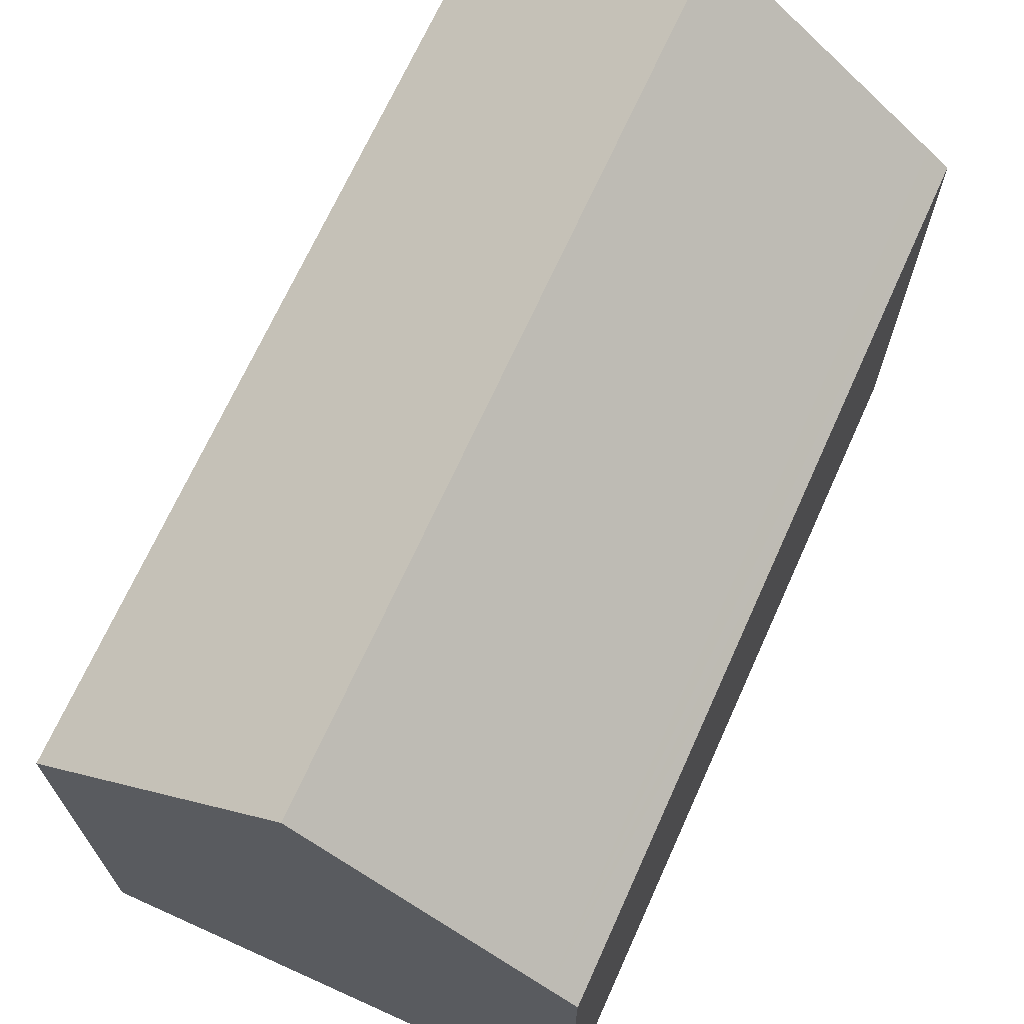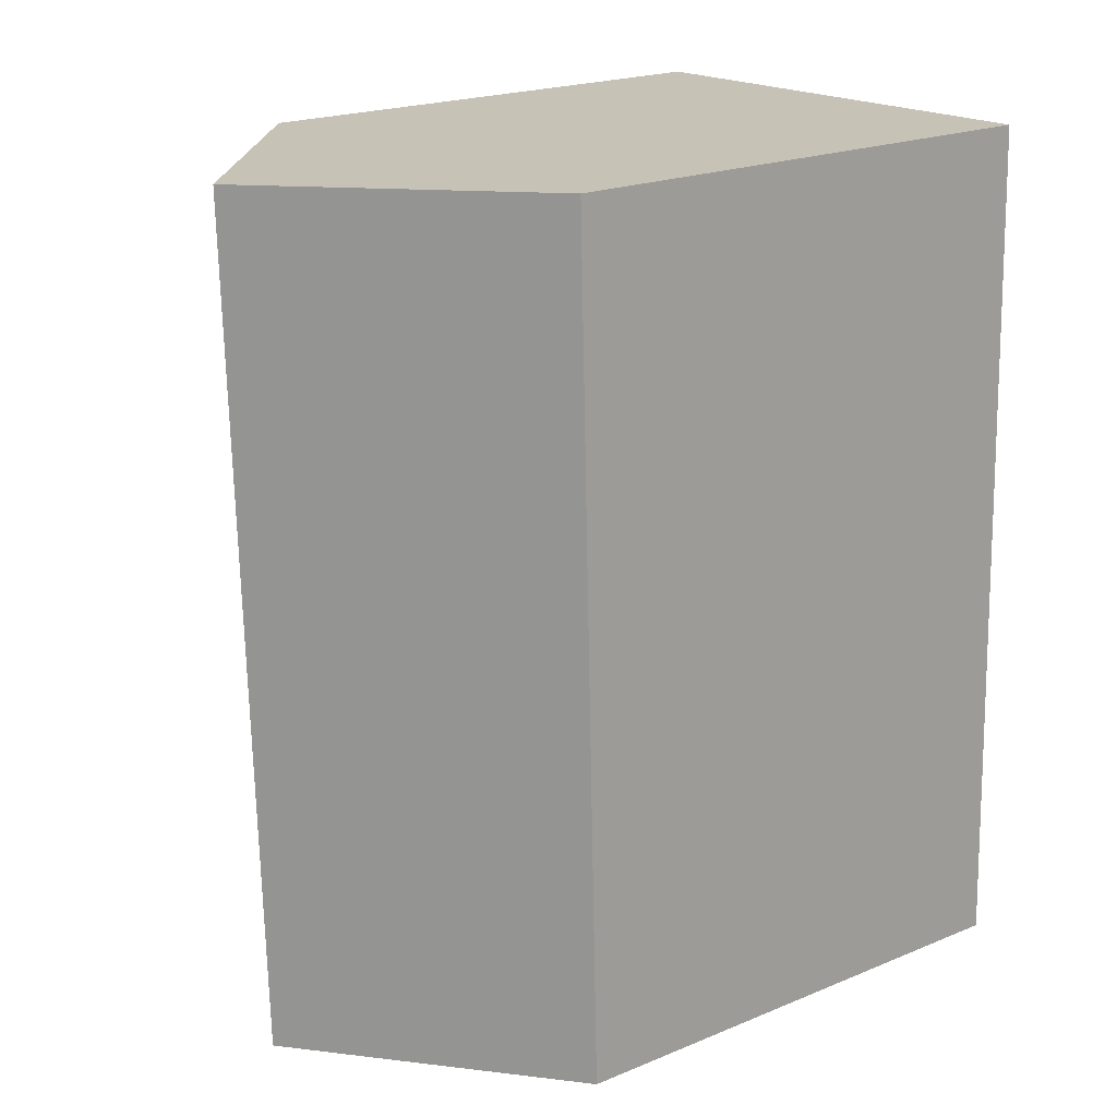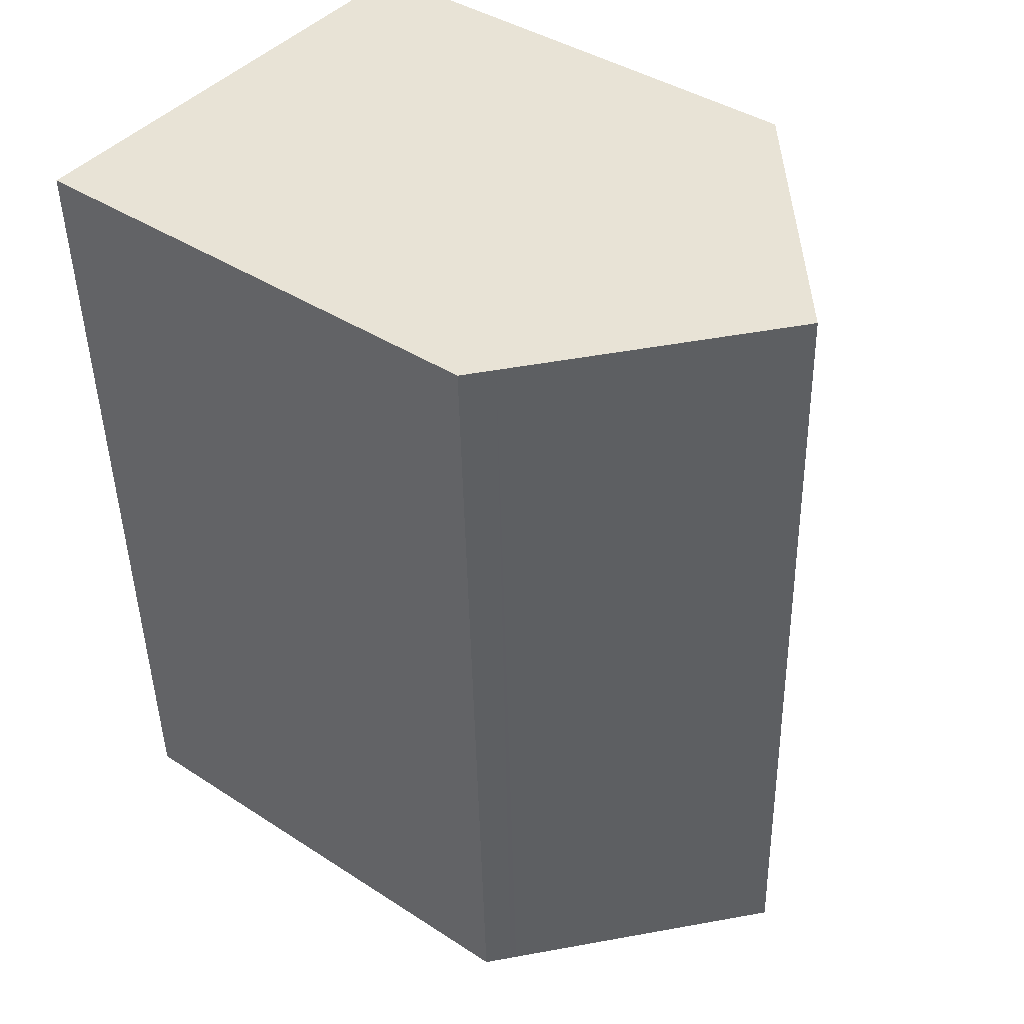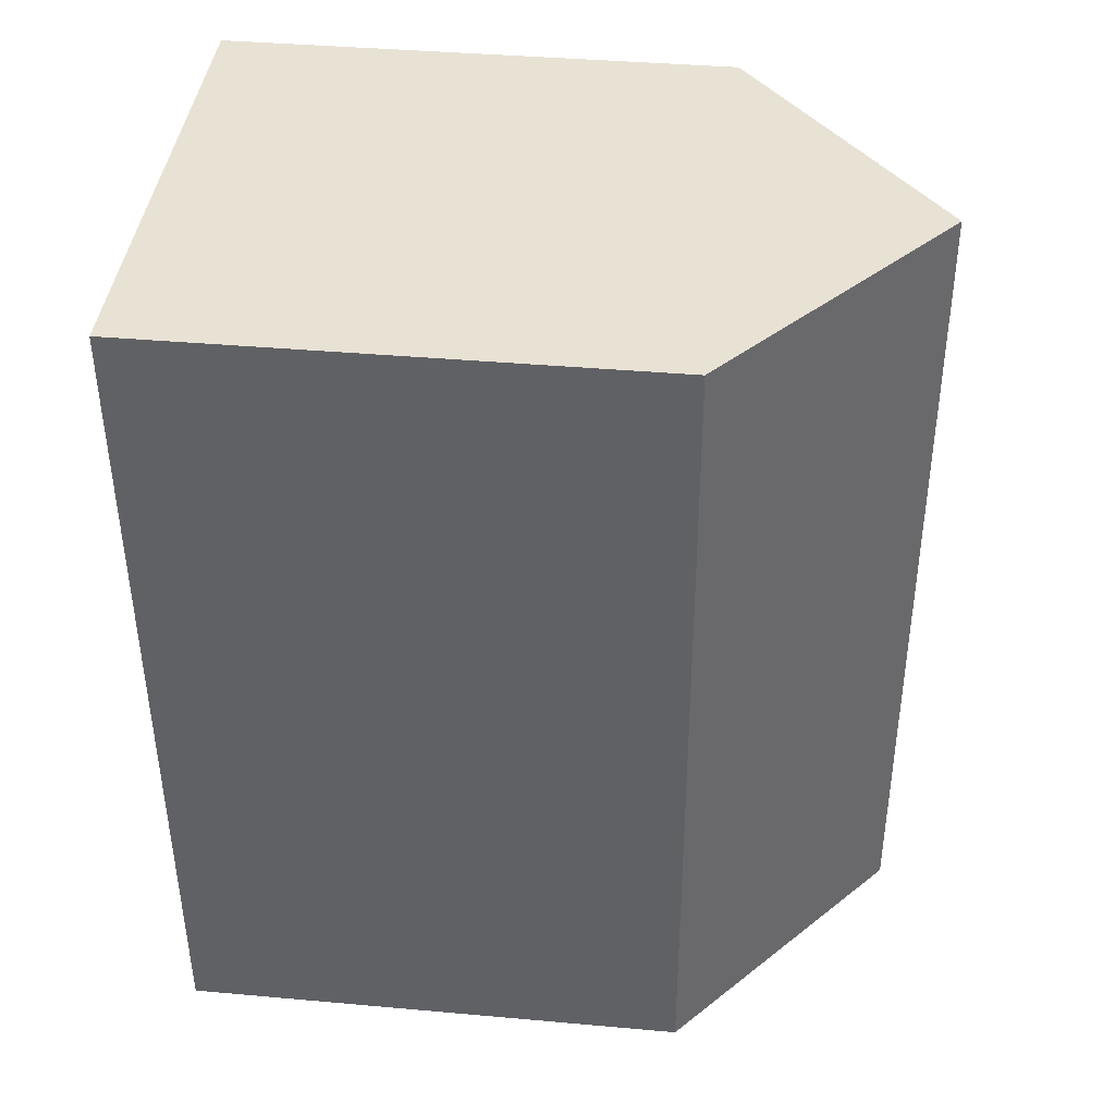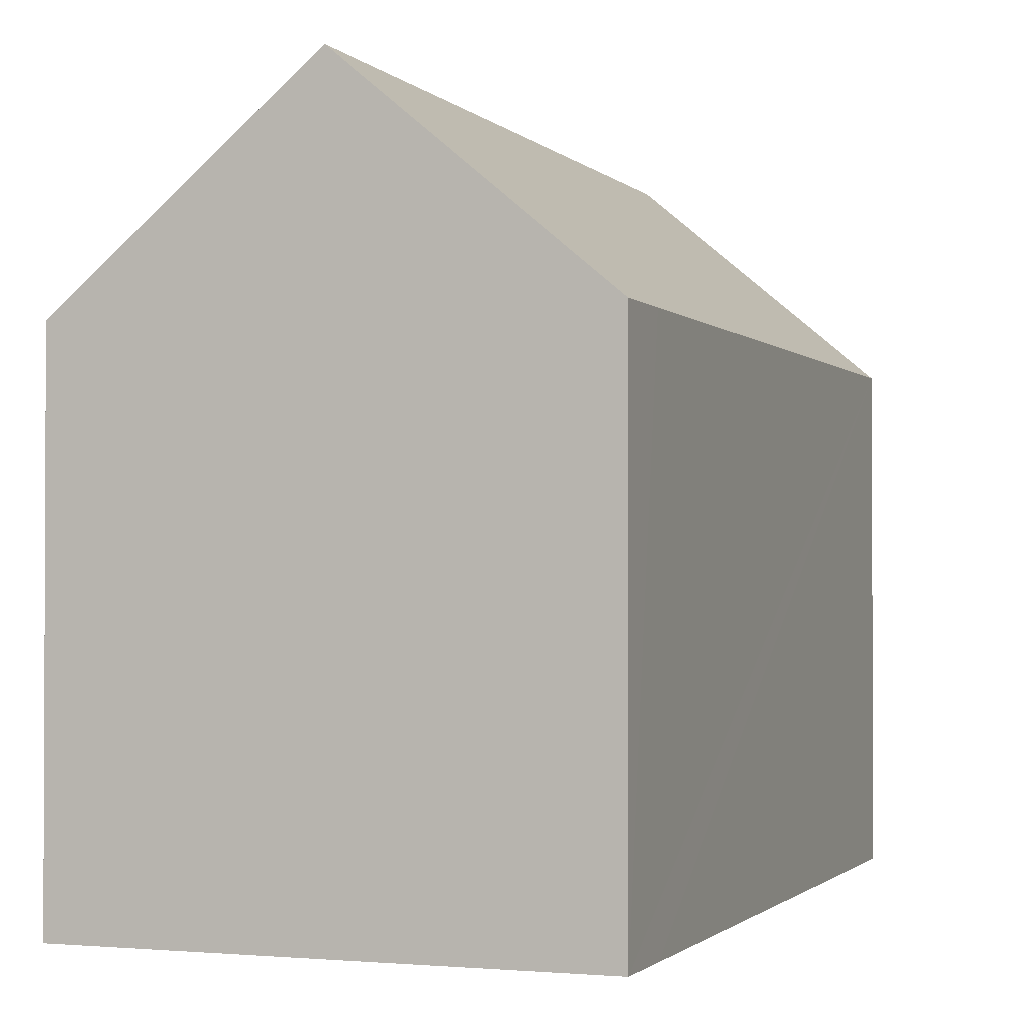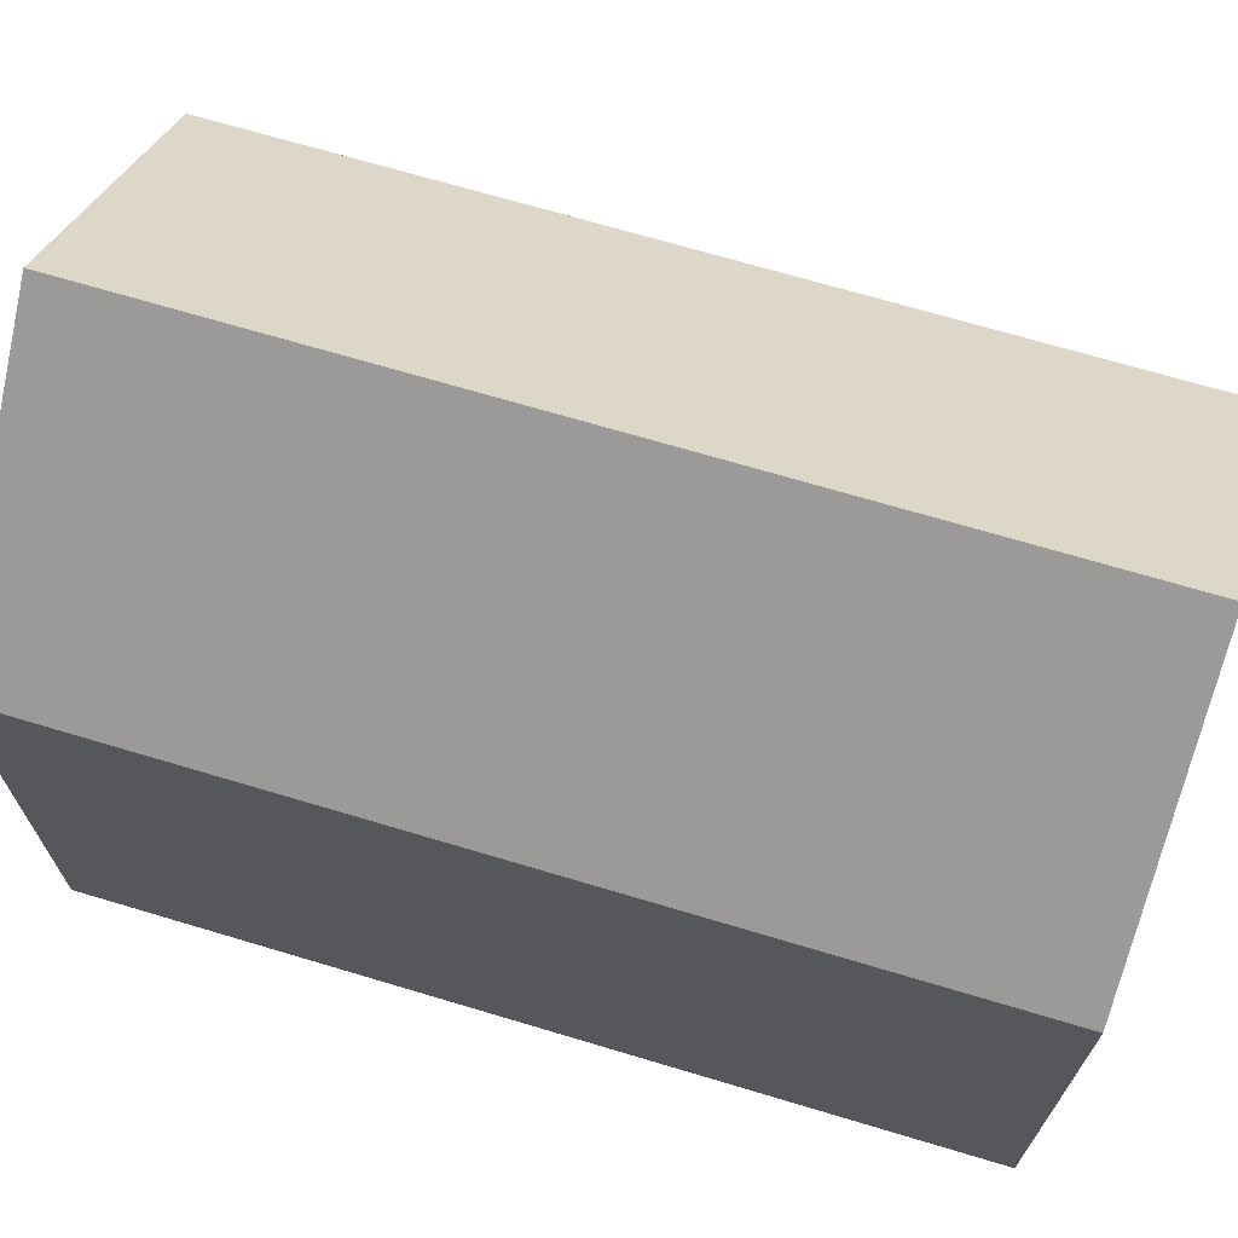
<metadata>
{"format":"obj","ext":"obj","renderer":"f3d","projection":"perspective","resolution":1024,"background":"white","views":[{"elev":69.3,"azim":26.3,"up":"+Y"},{"elev":21.1,"azim":-126.3,"up":"+Z"},{"elev":40.7,"azim":128.4,"up":"+Z"},{"elev":38.9,"azim":96.4,"up":"+Z"},{"elev":-1.4,"azim":22.4,"up":"+Y"},{"elev":69.5,"azim":108.7,"up":"+Y"}]}
</metadata>
<code>
v  11.03 10.64 15.84
v  10.54 11.1 17.47
v  11.08 10.64 17.45
v  10.83 10.64 10.36
v  10.71 10.64 6.864
v  10.46 10.64 -0.274
v  10.01 11.01 -0.262
v  9.91 11.1 -0.259
v  5.857 15.02 17.64
v  5.229 15.02 -0.137
v  0.381 10.64 10.76
v  0 10.64 6.513e-16
v  0.63 10.64 17.82
v  10.46 1.678e-17 -0.274
v  5.229 8.389e-18 -0.137
v  0 0 0
v  10.01 1.604e-17 -0.262
v  9.91 1.586e-17 -0.259
v  0.381 -6.587e-16 10.76
v  0.63 -1.091e-15 17.82
v  5.857 -1.08e-15 17.64
v  10.54 -1.07e-15 17.47
v  11.08 -1.069e-15 17.45
v  11.03 -9.699e-16 15.84
v  10.83 -6.341e-16 10.36
v  10.71 -4.203e-16 6.864
g defaultobject
f 1 2 3
f 2 1 4
f 2 4 5
f 2 5 6
f 2 6 7
f 2 7 8
f 2 8 9
f 9 8 10
f 11 10 12
f 10 11 9
f 9 11 13
f 8 12 10
f 12 8 7
f 12 7 6
f 12 6 14
f 12 14 15
f 12 15 16
f 15 14 17
f 15 17 18
f 16 11 12
f 11 16 19
f 11 19 13
f 13 19 20
f 20 9 13
f 9 20 2
f 2 20 3
f 3 20 21
f 3 21 22
f 3 22 23
f 23 1 3
f 1 23 4
f 4 23 5
f 5 23 6
f 6 23 24
f 6 24 25
f 6 25 14
f 14 25 26
f 19 21 20
f 21 19 22
f 22 19 23
f 23 19 24
f 24 19 25
f 25 19 16
f 25 16 26
f 26 16 18
f 26 18 14
f 14 18 17
f 18 16 15

</code>
